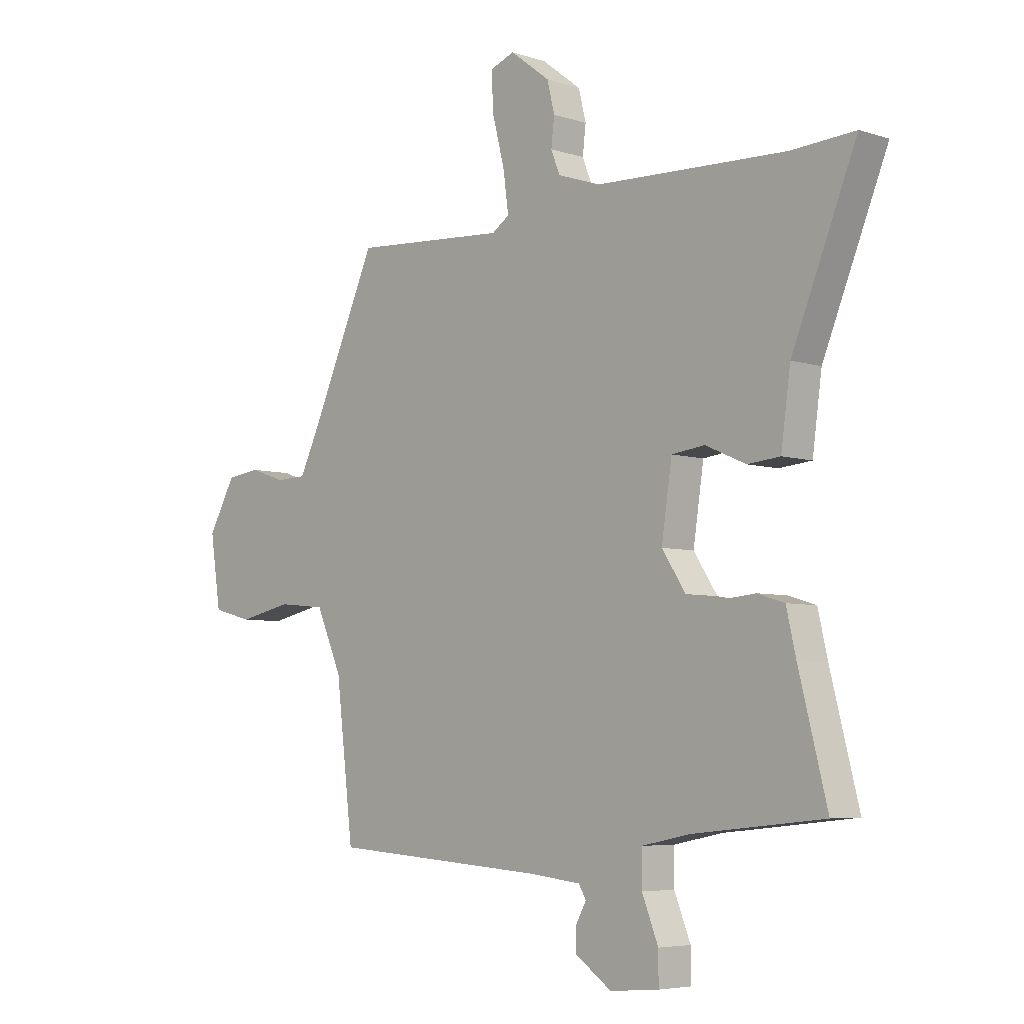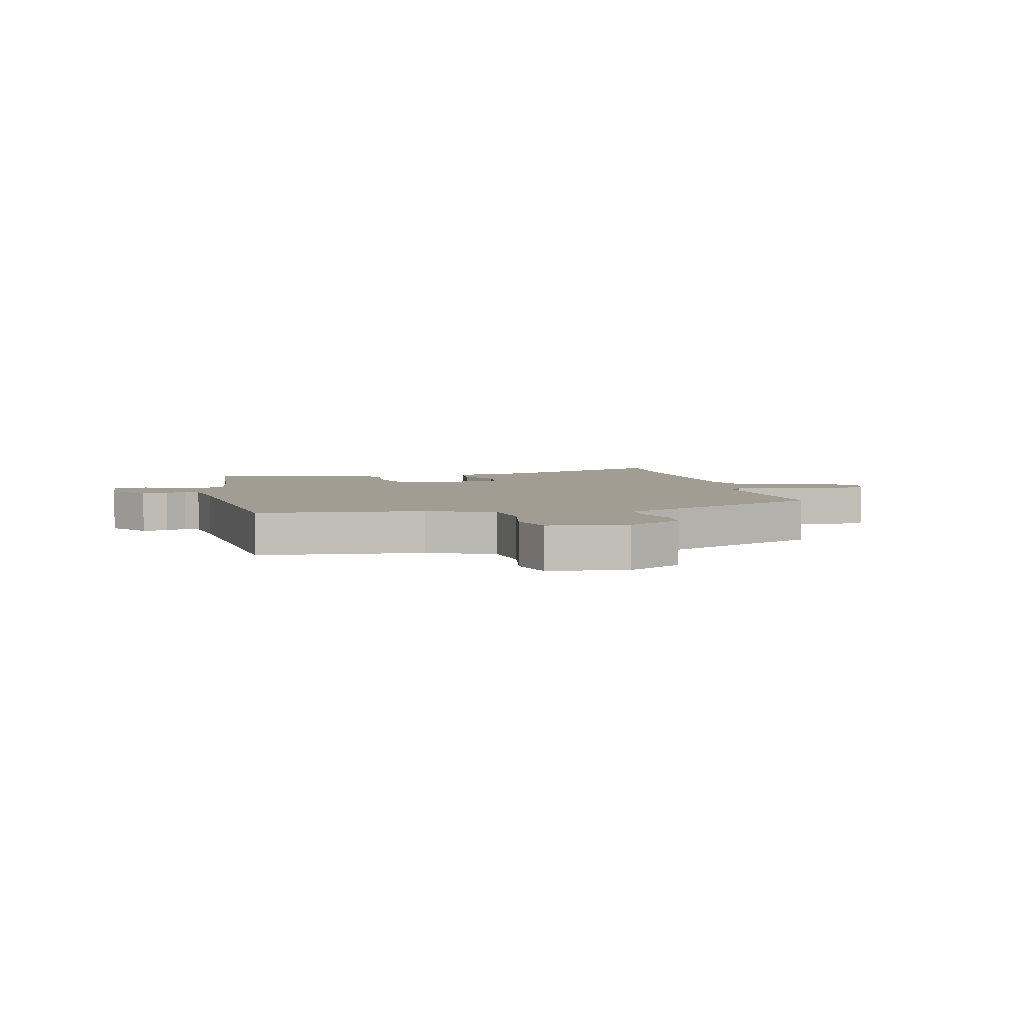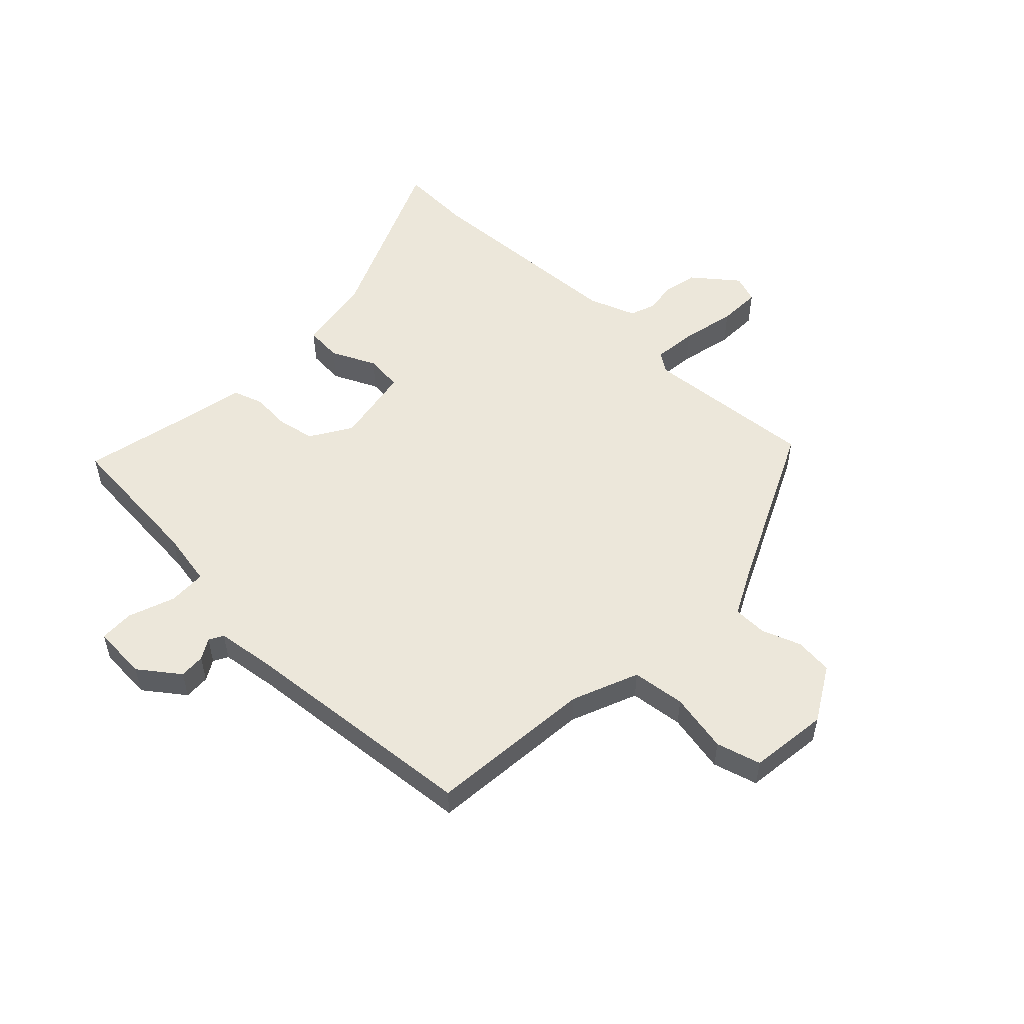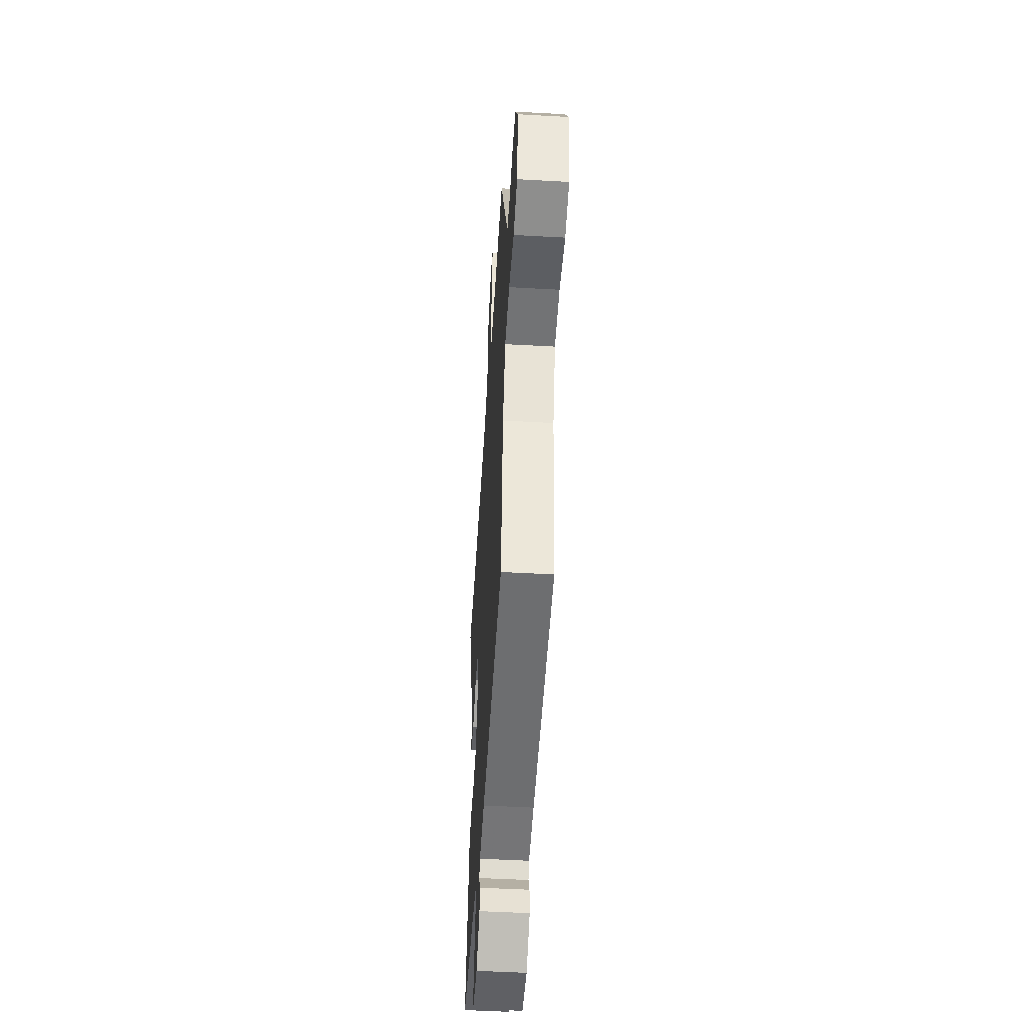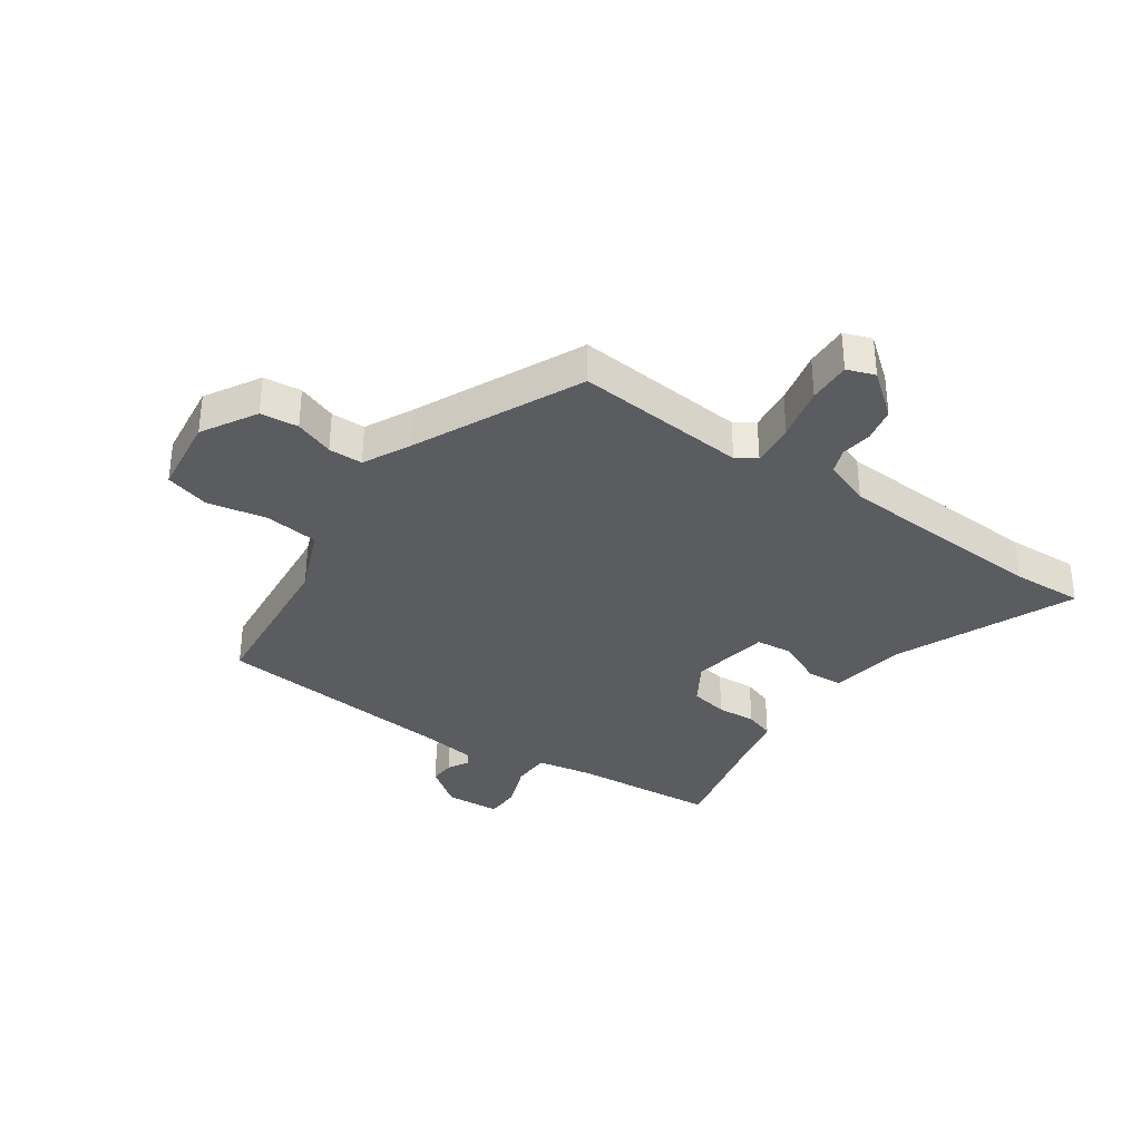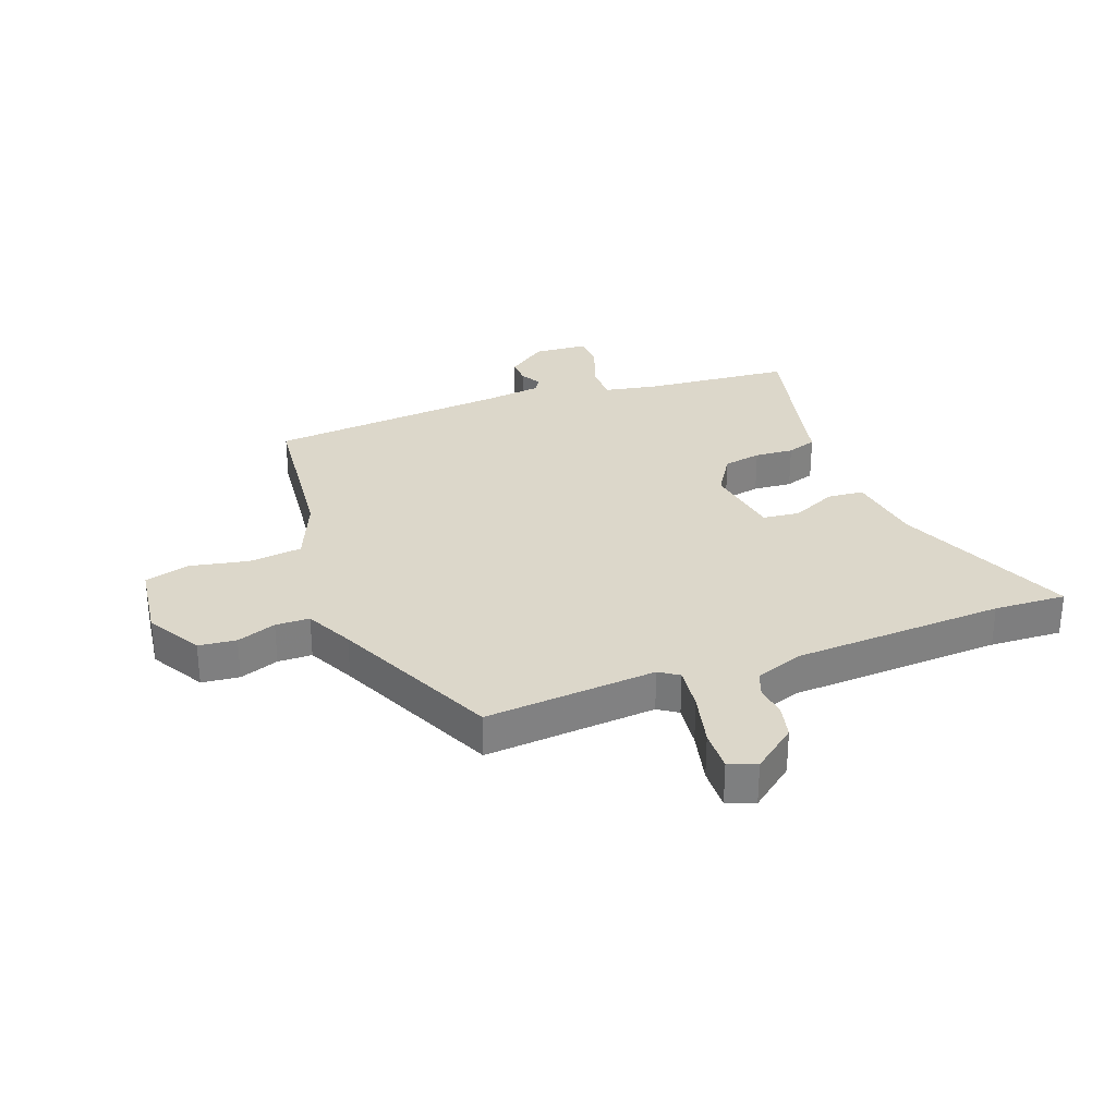
<metadata>
{"format":"obj","ext":"obj","renderer":"f3d","projection":"perspective","resolution":1024,"background":"white","views":[{"elev":-5.6,"azim":45.1,"up":"+Z"},{"elev":4.6,"azim":-104.4,"up":"+Y"},{"elev":53.6,"azim":-137.5,"up":"+Y"},{"elev":-50.1,"azim":-93.5,"up":"+Z"},{"elev":-34.5,"azim":-36.0,"up":"+Y"},{"elev":30.4,"azim":-21.3,"up":"+Y"}]}
</metadata>
<code>
v -0.421 0.07 0.488
v -0.128 0.07 0.469
v -0.095 0.07 0.492
v -0.105 0.07 0.567
v -0.128 0.07 0.658
v -0.132 0.07 0.731
v -0.085 0.07 0.749
v -0.009 0.07 0.691
v 0.005 0.07 0.633
v -0.001 0.07 0.58
v 0.016 0.07 0.537
v 0.097 0.07 0.509
v 0.46 0.07 0.497
v 0.583 0.07 0.505
v 0.46 0.07 0.201
v 0.442 0.07 0.069
v 0.38 0.07 0.063
v 0.303 0.07 0.097
v 0.24 0.07 0.089
v 0.22 0.07 -0.045
v 0.265 0.07 -0.114
v 0.33 0.07 -0.125
v 0.396 0.07 -0.119
v 0.447 0.07 -0.135
v 0.465 0.07 -0.214
v 0.519 0.07 -0.428
v 0.271 0.07 -0.454
v 0.178 0.07 -0.473
v 0.178 0.07 -0.538
v 0.209 0.07 -0.616
v 0.209 0.07 -0.675
v 0.116 0.07 -0.683
v 0.047 0.07 -0.634
v 0.048 0.07 -0.59
v 0.067 0.07 -0.555
v 0.053 0.07 -0.531
v -0.045 0.07 -0.52
v -0.456 0.07 -0.491
v -0.489 0.07 -0.211
v -0.538 0.07 -0.099
v -0.629 0.07 -0.09
v -0.73 0.07 -0.112
v -0.806 0.07 -0.092
v -0.826 0.07 0.042
v -0.774 0.07 0.136
v -0.71 0.07 0.144
v -0.643 0.07 0.121
v -0.585 0.07 0.123
v -0.546 0.07 0.205
v -0.421 0 0.488
v -0.128 0 0.469
v -0.095 0 0.492
v -0.105 0 0.567
v -0.128 0 0.658
v -0.132 0 0.731
v -0.085 0 0.749
v -0.009 0 0.691
v 0.005 0 0.633
v -0.001 0 0.58
v 0.016 0 0.537
v 0.097 0 0.509
v 0.46 0 0.497
v 0.583 0 0.505
v 0.46 0 0.201
v 0.442 0 0.069
v 0.38 0 0.063
v 0.303 0 0.097
v 0.24 0 0.089
v 0.22 0 -0.045
v 0.265 0 -0.114
v 0.33 0 -0.125
v 0.396 0 -0.119
v 0.447 0 -0.135
v 0.465 0 -0.214
v 0.519 0 -0.428
v 0.271 0 -0.454
v 0.178 0 -0.473
v 0.178 0 -0.538
v 0.209 0 -0.616
v 0.209 0 -0.675
v 0.116 0 -0.683
v 0.047 0 -0.634
v 0.048 0 -0.59
v 0.067 0 -0.555
v 0.053 0 -0.531
v -0.045 0 -0.52
v -0.456 0 -0.491
v -0.489 0 -0.211
v -0.538 0 -0.099
v -0.629 0 -0.09
v -0.73 0 -0.112
v -0.806 0 -0.092
v -0.826 0 0.042
v -0.774 0 0.136
v -0.71 0 0.144
v -0.643 0 0.121
v -0.585 0 0.123
v -0.546 0 0.205
f 44 45 46 47
f 44 47 48
f 41 42 43 44
f 40 41 44 48
f 39 40 48 49
f 37 38 39
f 36 37 39 49
f 32 33 34 35
f 30 31 32 35
f 29 30 35 36
f 28 29 36 49
f 25 26 27
f 22 23 24 25
f 21 22 25 27
f 20 21 27 28
f 15 16 17 18
f 13 14 15 18
f 12 13 18 19
f 11 12 19 20
f 7 8 9 10
f 4 5 6 7
f 3 4 7 10
f 28 49 1 2
f 20 28 2 3
f 3 10 11 20
f 96 95 94 93
f 97 96 93
f 93 92 91 90
f 97 93 90 89
f 98 97 89 88
f 88 87 86
f 98 88 86 85
f 84 83 82 81
f 84 81 80 79
f 85 84 79 78
f 98 85 78 77
f 76 75 74
f 74 73 72 71
f 76 74 71 70
f 77 76 70 69
f 67 66 65 64
f 67 64 63 62
f 68 67 62 61
f 69 68 61 60
f 59 58 57 56
f 56 55 54 53
f 59 56 53 52
f 51 50 98 77
f 52 51 77 69
f 69 60 59 52
f 1 50 51 2
f 2 51 52 3
f 3 52 53 4
f 4 53 54 5
f 5 54 55 6
f 6 55 56 7
f 7 56 57 8
f 8 57 58 9
f 9 58 59 10
f 10 59 60 11
f 11 60 61 12
f 12 61 62 13
f 13 62 63 14
f 14 63 64 15
f 15 64 65 16
f 16 65 66 17
f 17 66 67 18
f 18 67 68 19
f 19 68 69 20
f 20 69 70 21
f 21 70 71 22
f 22 71 72 23
f 23 72 73 24
f 24 73 74 25
f 25 74 75 26
f 26 75 76 27
f 27 76 77 28
f 28 77 78 29
f 29 78 79 30
f 30 79 80 31
f 31 80 81 32
f 32 81 82 33
f 33 82 83 34
f 34 83 84 35
f 35 84 85 36
f 36 85 86 37
f 37 86 87 38
f 38 87 88 39
f 39 88 89 40
f 40 89 90 41
f 41 90 91 42
f 42 91 92 43
f 43 92 93 44
f 44 93 94 45
f 45 94 95 46
f 46 95 96 47
f 47 96 97 48
f 48 97 98 49
f 49 98 50 1

</code>
